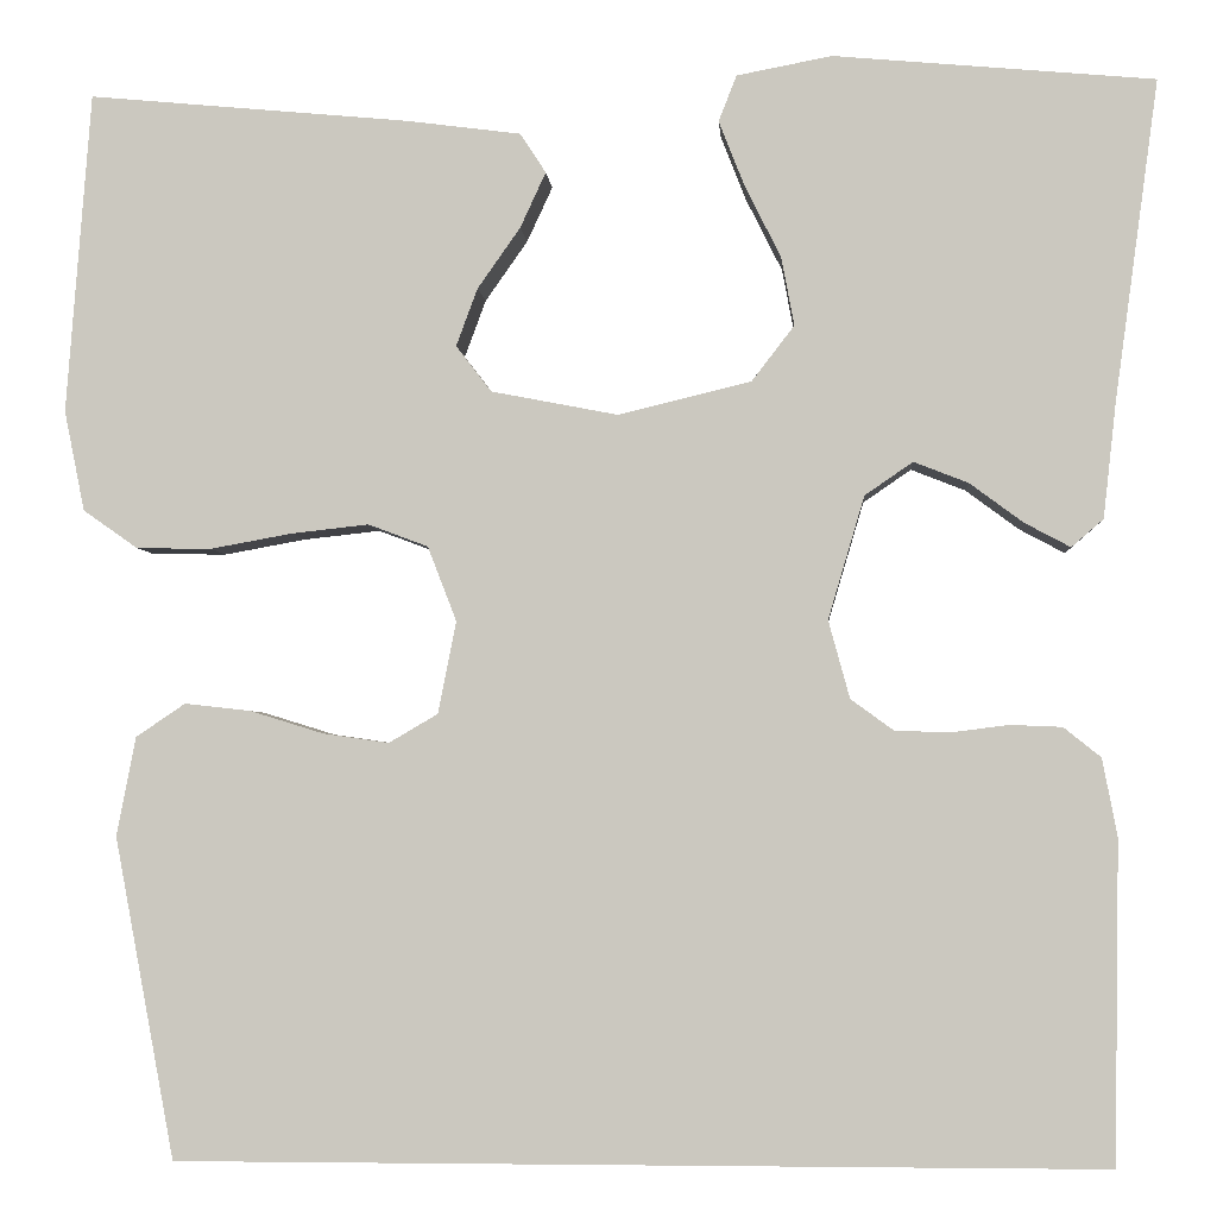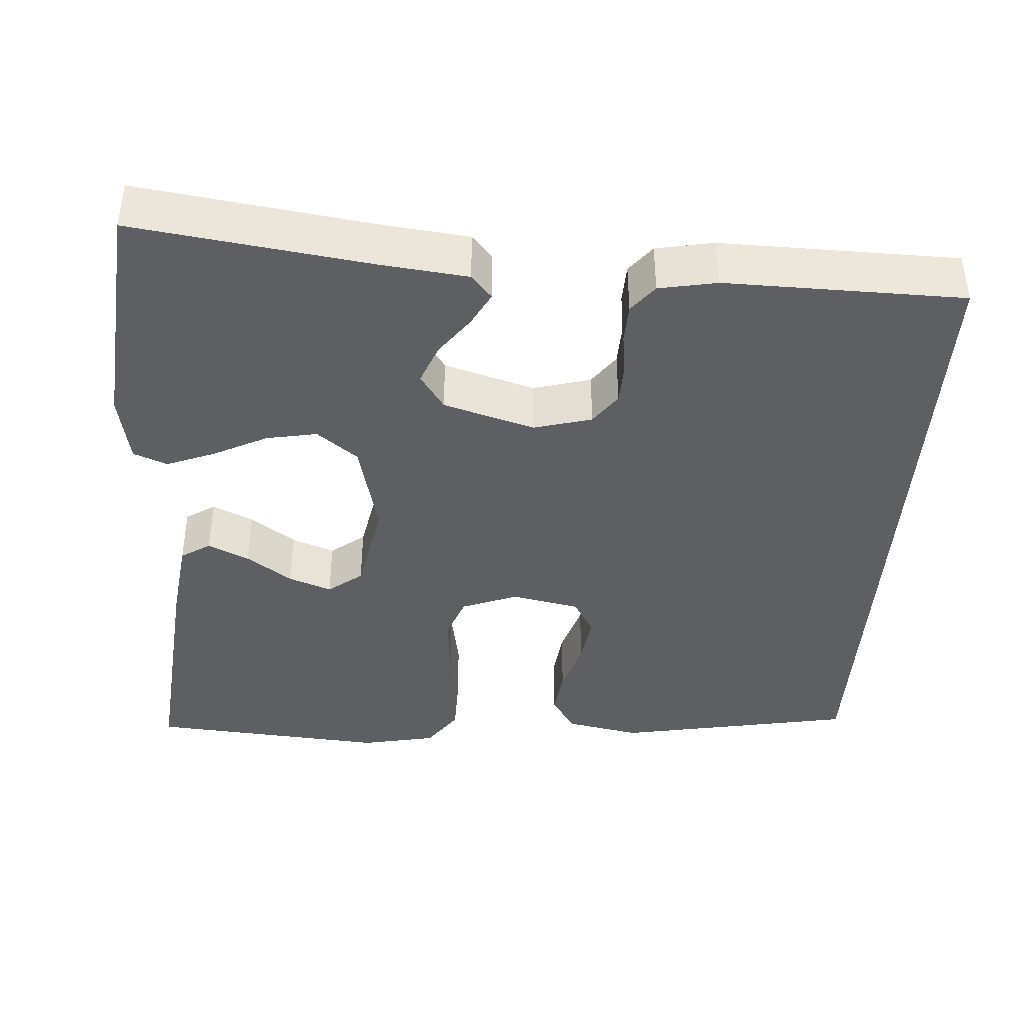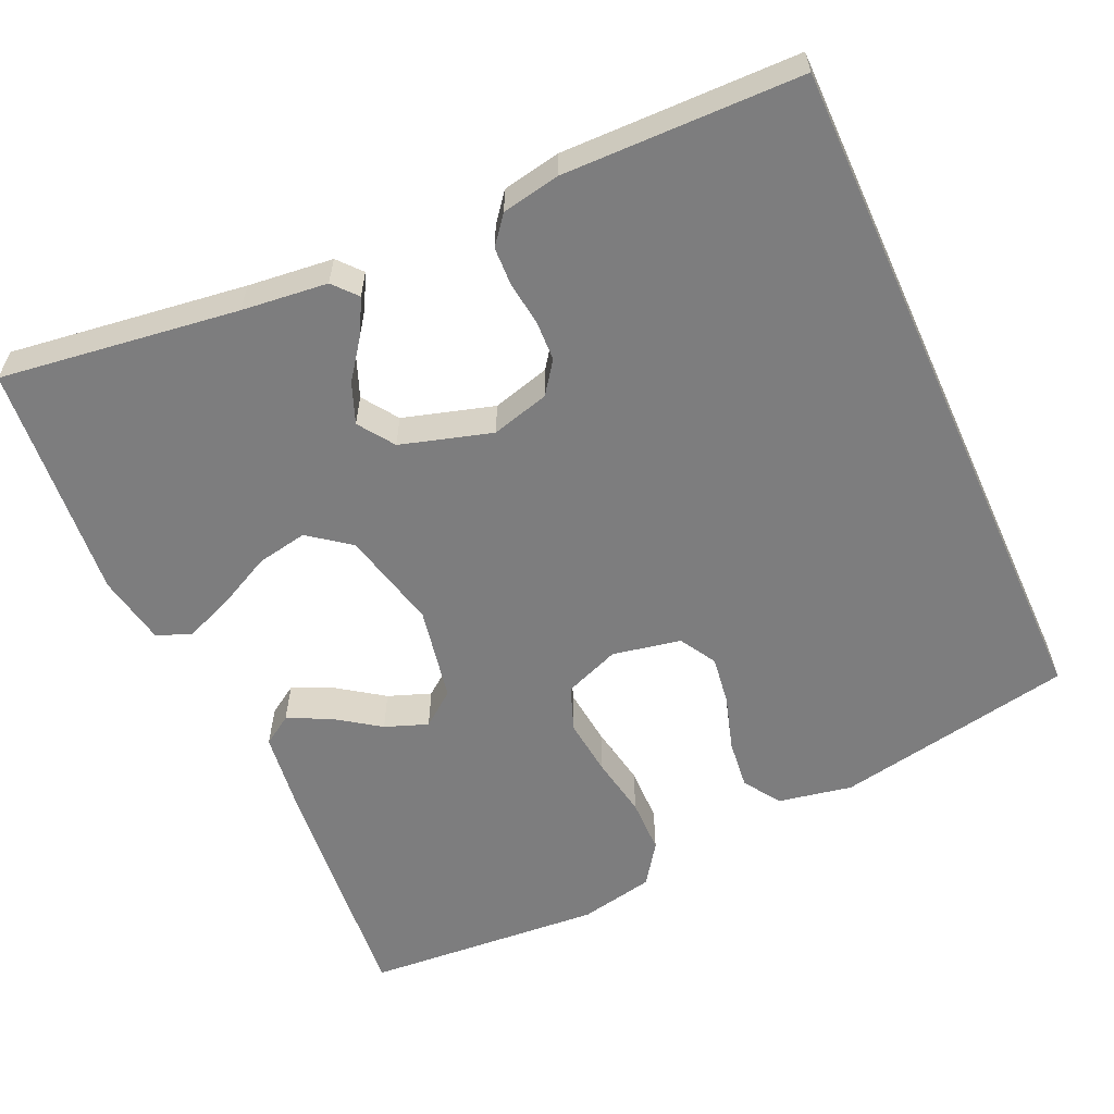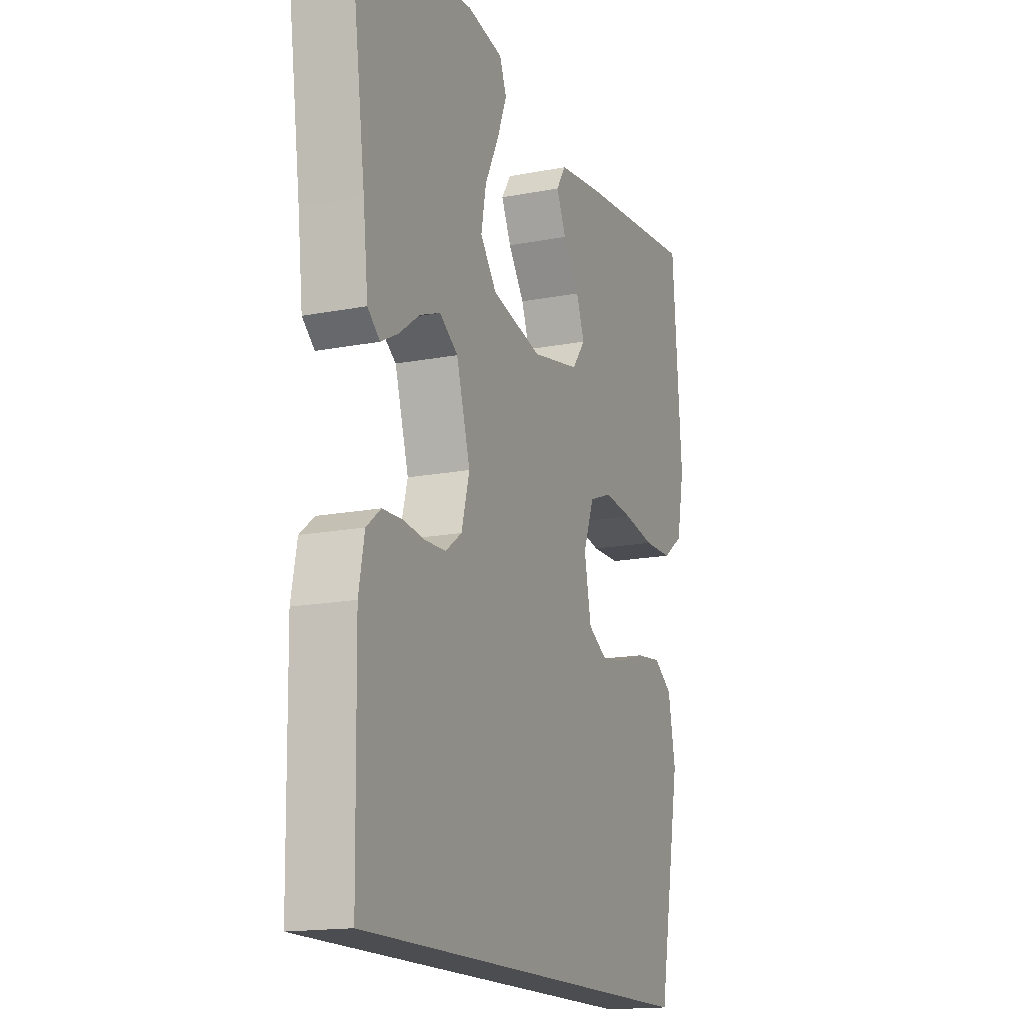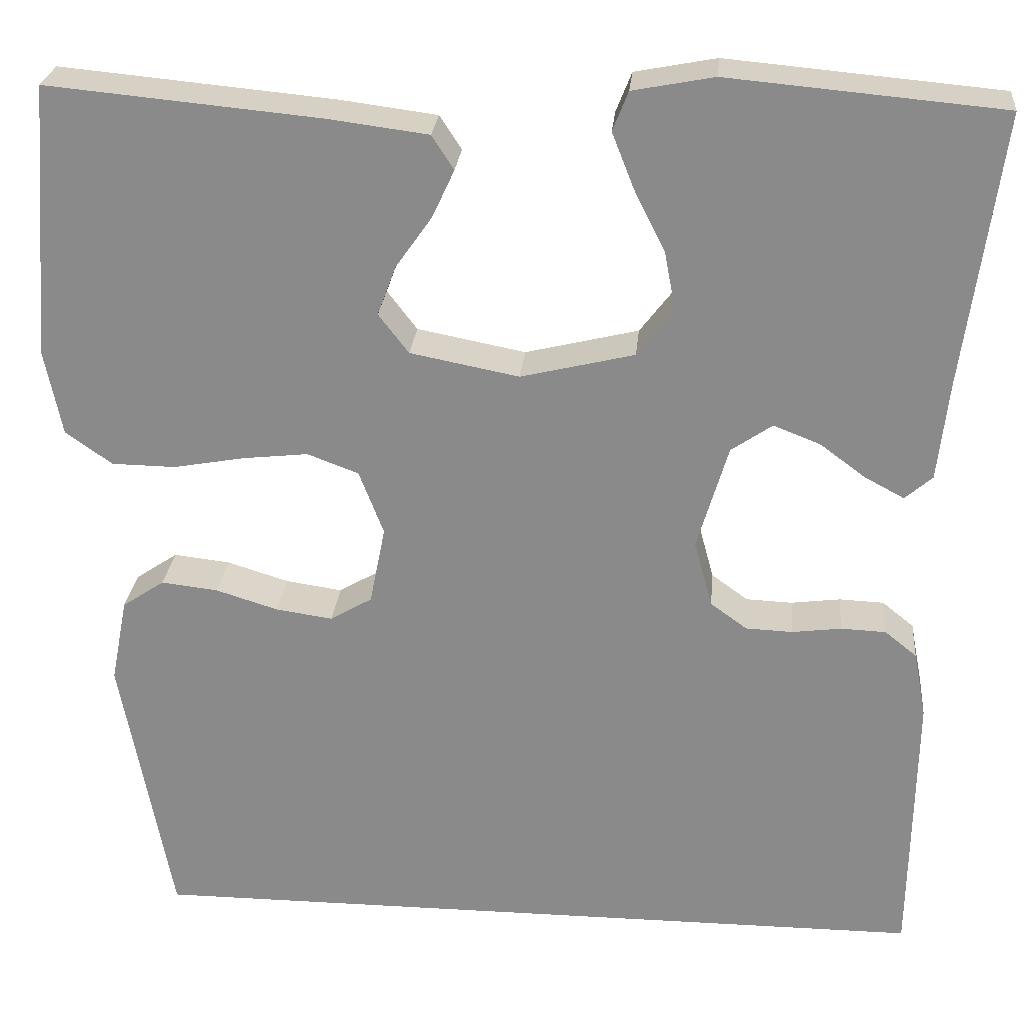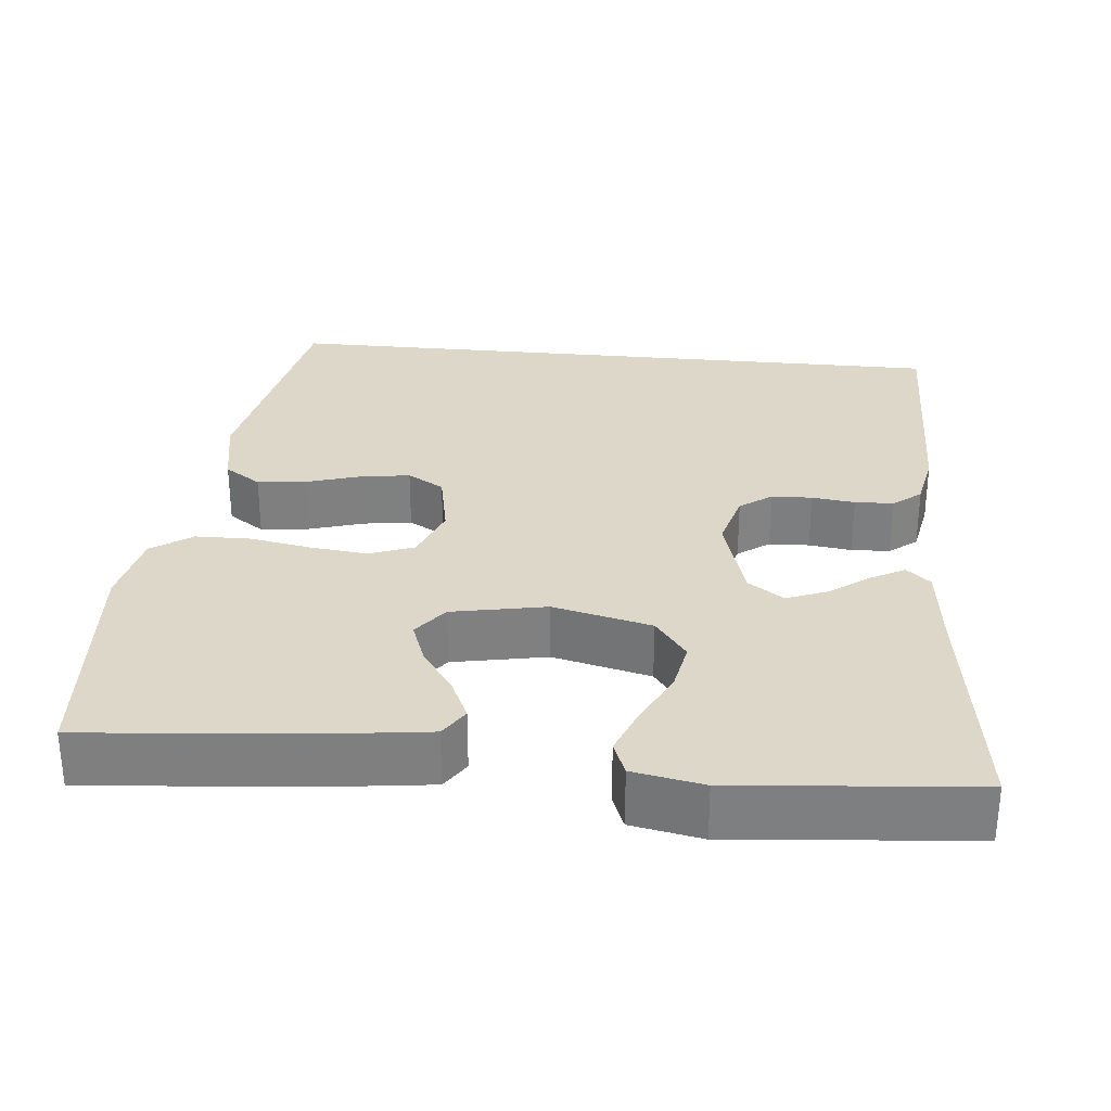
<metadata>
{"format":"obj","ext":"obj","renderer":"f3d","projection":"perspective","resolution":1024,"background":"white","views":[{"elev":-3.4,"azim":4.0,"up":"+Z"},{"elev":-40.8,"azim":86.2,"up":"+Y"},{"elev":-59.2,"azim":114.4,"up":"+Y"},{"elev":-16.1,"azim":111.9,"up":"+Z"},{"elev":25.8,"azim":5.3,"up":"+Z"},{"elev":30.3,"azim":5.6,"up":"+Y"}]}
</metadata>
<code>
v -0.414 0.07 -0.5
v -0.47 0.07 -0.2
v -0.452 0.07 -0.107
v -0.406 0.07 -0.076
v -0.344 0.07 -0.083
v -0.276 0.07 -0.104
v -0.214 0.07 -0.113
v -0.168 0.07 -0.086
v -0.151 0.07 0
v -0.178 0.07 0.07
v -0.234 0.07 0.091
v -0.306 0.07 0.083
v -0.383 0.07 0.069
v -0.453 0.07 0.07
v -0.504 0.07 0.106
v -0.523 0.07 0.2
v -0.5 0.07 0.5
v -0.2 0.07 0.472
v -0.092 0.07 0.458
v -0.068 0.07 0.421
v -0.092 0.07 0.369
v -0.132 0.07 0.312
v -0.152 0.07 0.258
v -0.119 0.07 0.215
v 0 0.07 0.192
v 0.124 0.07 0.222
v 0.164 0.07 0.274
v 0.152 0.07 0.338
v 0.118 0.07 0.406
v 0.094 0.07 0.467
v 0.111 0.07 0.51
v 0.2 0.07 0.527
v 0.5 0.07 0.5
v 0.459 0.07 0.2
v 0.447 0.07 0.092
v 0.417 0.07 0.066
v 0.374 0.07 0.089
v 0.324 0.07 0.126
v 0.273 0.07 0.146
v 0.228 0.07 0.115
v 0.194 0.07 0
v 0.214 0.07 -0.073
v 0.254 0.07 -0.102
v 0.305 0.07 -0.104
v 0.359 0.07 -0.097
v 0.408 0.07 -0.099
v 0.443 0.07 -0.127
v 0.457 0.07 -0.2
v 0.452 0.07 -0.5
v -0.414 0 -0.5
v -0.47 0 -0.2
v -0.452 0 -0.107
v -0.406 0 -0.076
v -0.344 0 -0.083
v -0.276 0 -0.104
v -0.214 0 -0.113
v -0.168 0 -0.086
v -0.151 0 0
v -0.178 0 0.07
v -0.234 0 0.091
v -0.306 0 0.083
v -0.383 0 0.069
v -0.453 0 0.07
v -0.504 0 0.106
v -0.523 0 0.2
v -0.5 0 0.5
v -0.2 0 0.472
v -0.092 0 0.458
v -0.068 0 0.421
v -0.092 0 0.369
v -0.132 0 0.312
v -0.152 0 0.258
v -0.119 0 0.215
v 0 0 0.192
v 0.124 0 0.222
v 0.164 0 0.274
v 0.152 0 0.338
v 0.118 0 0.406
v 0.094 0 0.467
v 0.111 0 0.51
v 0.2 0 0.527
v 0.5 0 0.5
v 0.459 0 0.2
v 0.447 0 0.092
v 0.417 0 0.066
v 0.374 0 0.089
v 0.324 0 0.126
v 0.273 0 0.146
v 0.228 0 0.115
v 0.194 0 0
v 0.214 0 -0.073
v 0.254 0 -0.102
v 0.305 0 -0.104
v 0.359 0 -0.097
v 0.408 0 -0.099
v 0.443 0 -0.127
v 0.457 0 -0.2
v 0.452 0 -0.5
f 48 49 1
f 47 48 1
f 46 47 1
f 45 46 1
f 44 45 1
f 43 44 1 2
f 42 43 2
f 41 42 2
f 36 37 38
f 35 36 38
f 34 35 38
f 34 38 39
f 33 34 39
f 32 33 39
f 31 32 39
f 30 31 39
f 29 30 39
f 28 29 39
f 27 28 39 40
f 20 21 22
f 19 20 22
f 18 19 22
f 17 18 22
f 16 17 22
f 15 16 22
f 14 15 22
f 13 14 22
f 12 13 22
f 11 12 22 23
f 10 11 23 24
f 4 5 6
f 3 4 6
f 2 3 6
f 2 6 7
f 41 2 7
f 26 27 40 41
f 25 26 41
f 24 25 41
f 10 24 41
f 9 10 41
f 8 9 41
f 7 8 41
f 50 98 97
f 50 97 96
f 50 96 95
f 50 95 94
f 50 94 93
f 51 50 93 92
f 51 92 91
f 51 91 90
f 87 86 85
f 87 85 84
f 87 84 83
f 88 87 83
f 88 83 82
f 88 82 81
f 88 81 80
f 88 80 79
f 88 79 78
f 88 78 77
f 89 88 77 76
f 71 70 69
f 71 69 68
f 71 68 67
f 71 67 66
f 71 66 65
f 71 65 64
f 71 64 63
f 71 63 62
f 71 62 61
f 72 71 61 60
f 73 72 60 59
f 55 54 53
f 55 53 52
f 55 52 51
f 56 55 51
f 56 51 90
f 90 89 76 75
f 90 75 74
f 90 74 73
f 90 73 59
f 90 59 58
f 90 58 57
f 90 57 56
f 1 50 51 2
f 2 51 52 3
f 3 52 53 4
f 4 53 54 5
f 5 54 55 6
f 6 55 56 7
f 7 56 57 8
f 8 57 58 9
f 9 58 59 10
f 10 59 60 11
f 11 60 61 12
f 12 61 62 13
f 13 62 63 14
f 14 63 64 15
f 15 64 65 16
f 16 65 66 17
f 17 66 67 18
f 18 67 68 19
f 19 68 69 20
f 20 69 70 21
f 21 70 71 22
f 22 71 72 23
f 23 72 73 24
f 24 73 74 25
f 25 74 75 26
f 26 75 76 27
f 27 76 77 28
f 28 77 78 29
f 29 78 79 30
f 30 79 80 31
f 31 80 81 32
f 32 81 82 33
f 33 82 83 34
f 34 83 84 35
f 35 84 85 36
f 36 85 86 37
f 37 86 87 38
f 38 87 88 39
f 39 88 89 40
f 40 89 90 41
f 41 90 91 42
f 42 91 92 43
f 43 92 93 44
f 44 93 94 45
f 45 94 95 46
f 46 95 96 47
f 47 96 97 48
f 48 97 98 49
f 49 98 50 1

</code>
